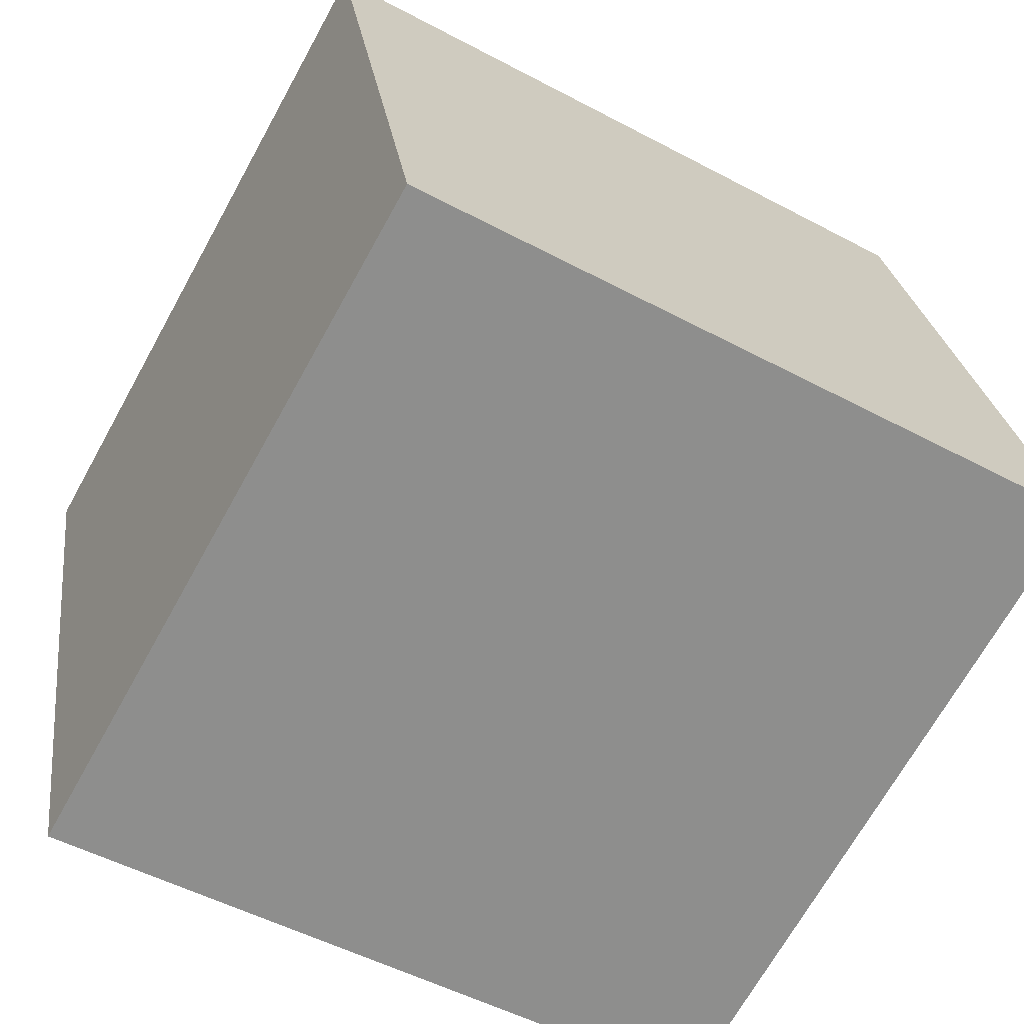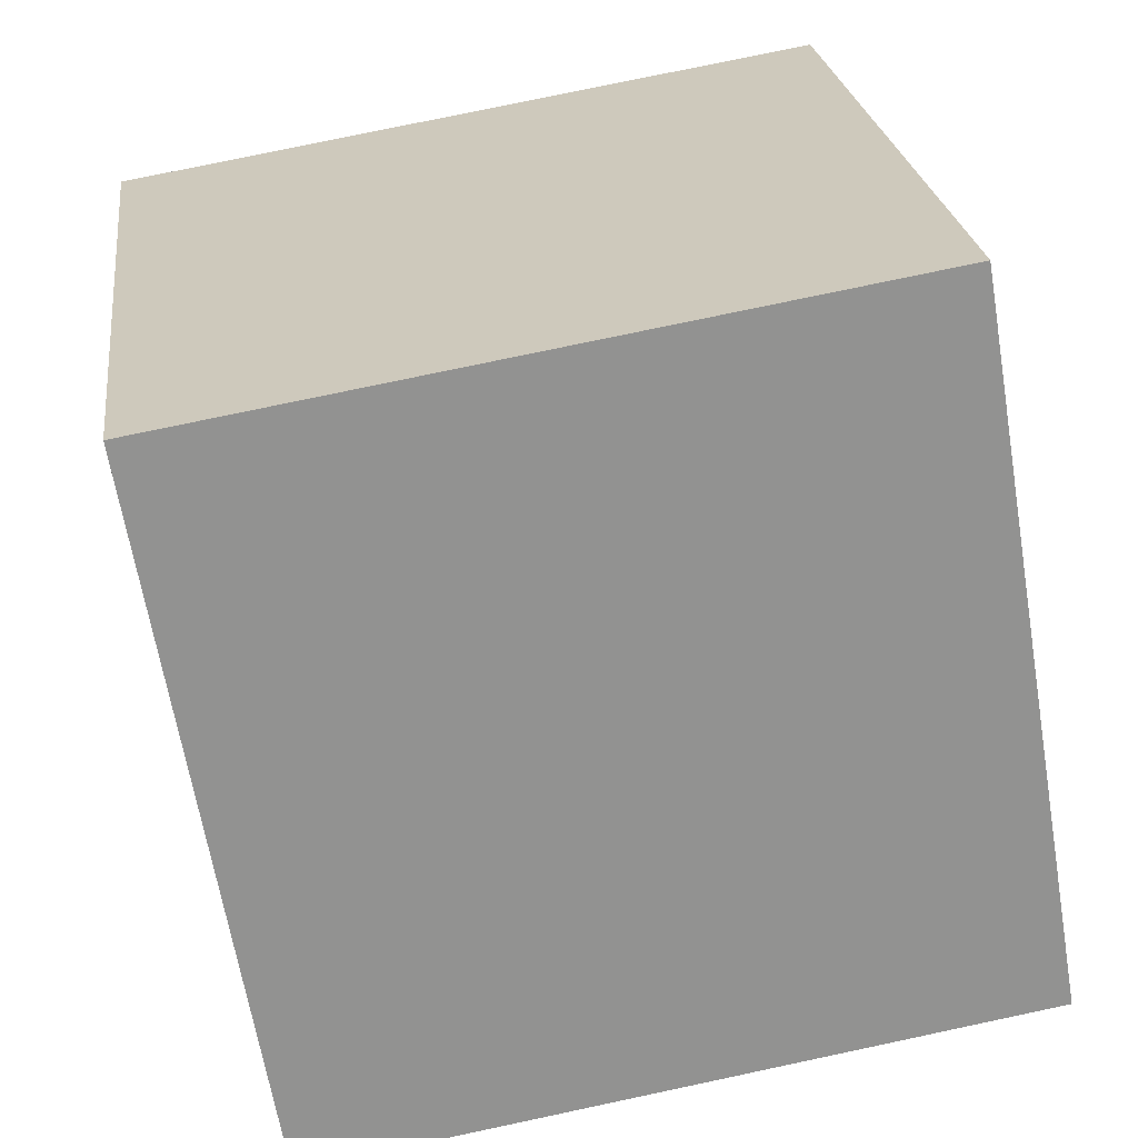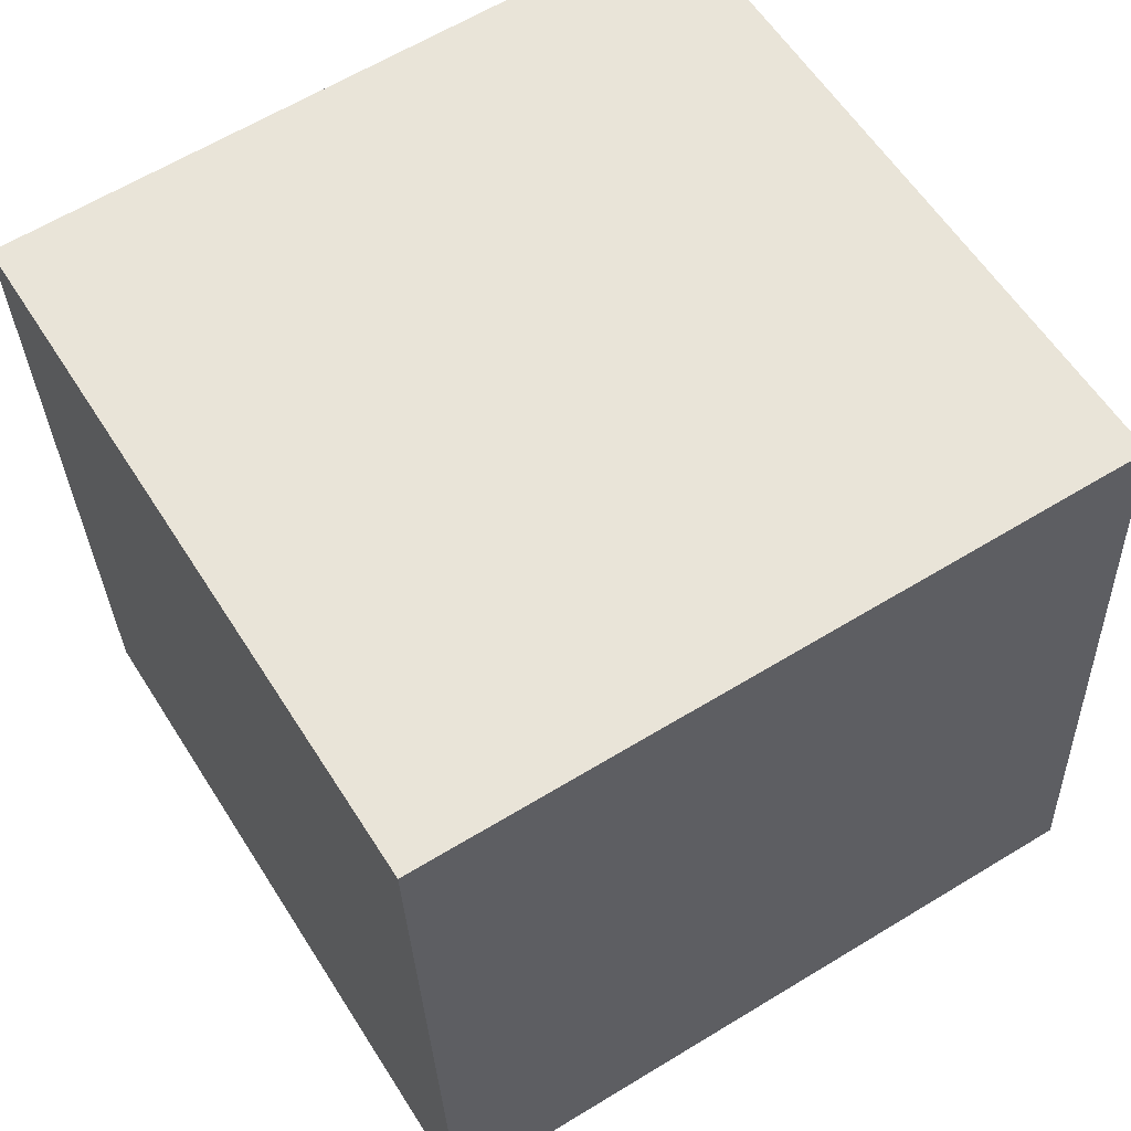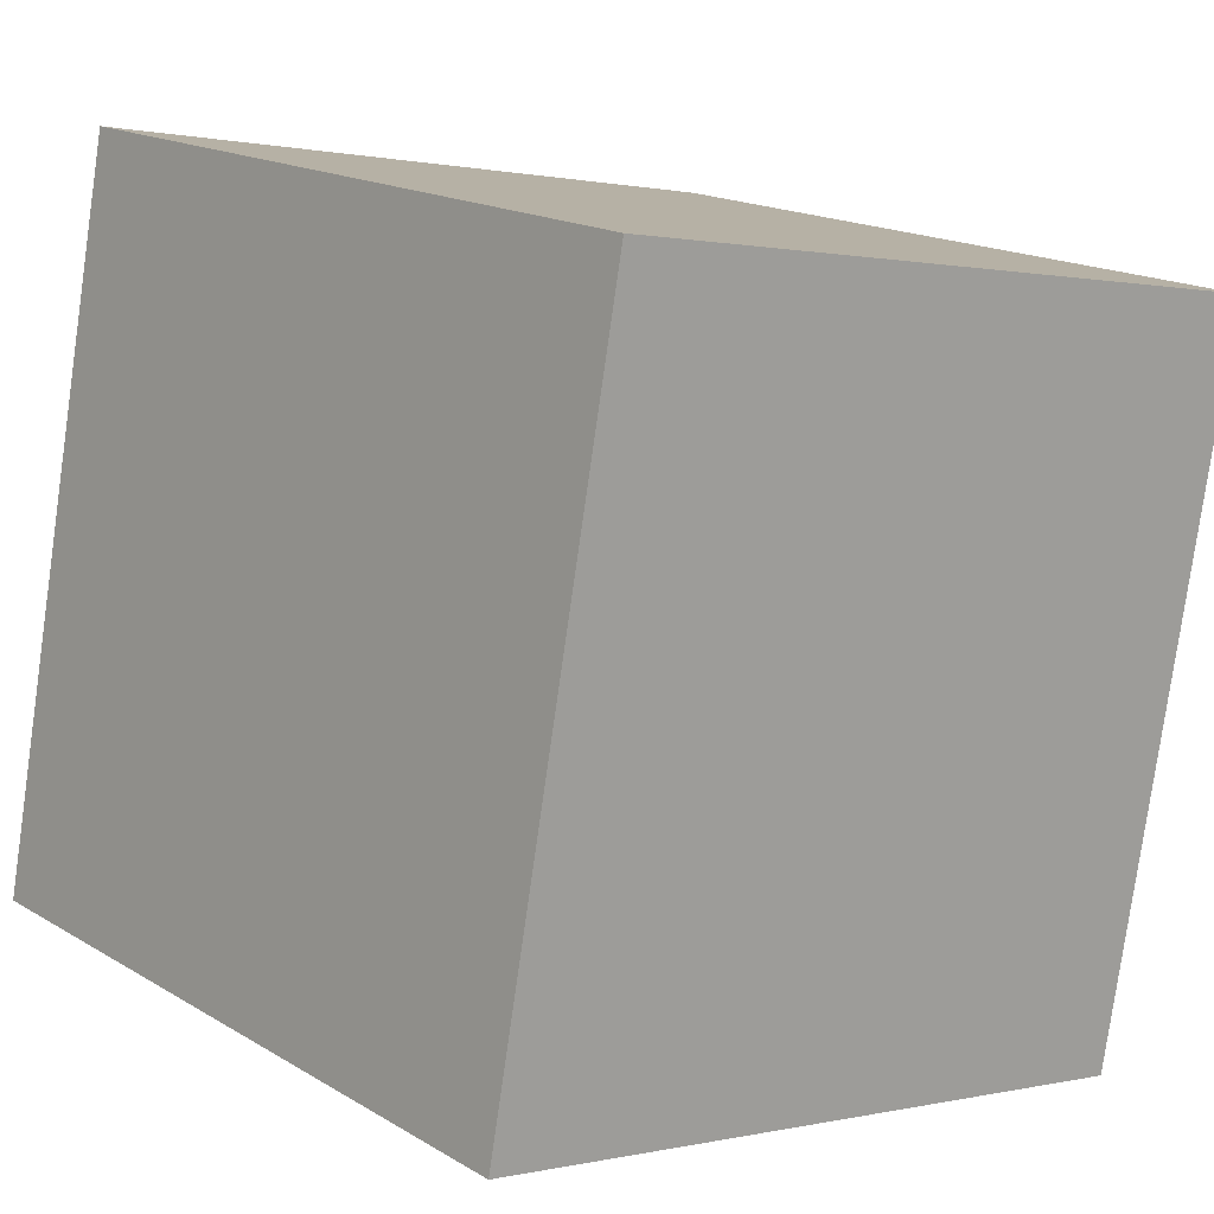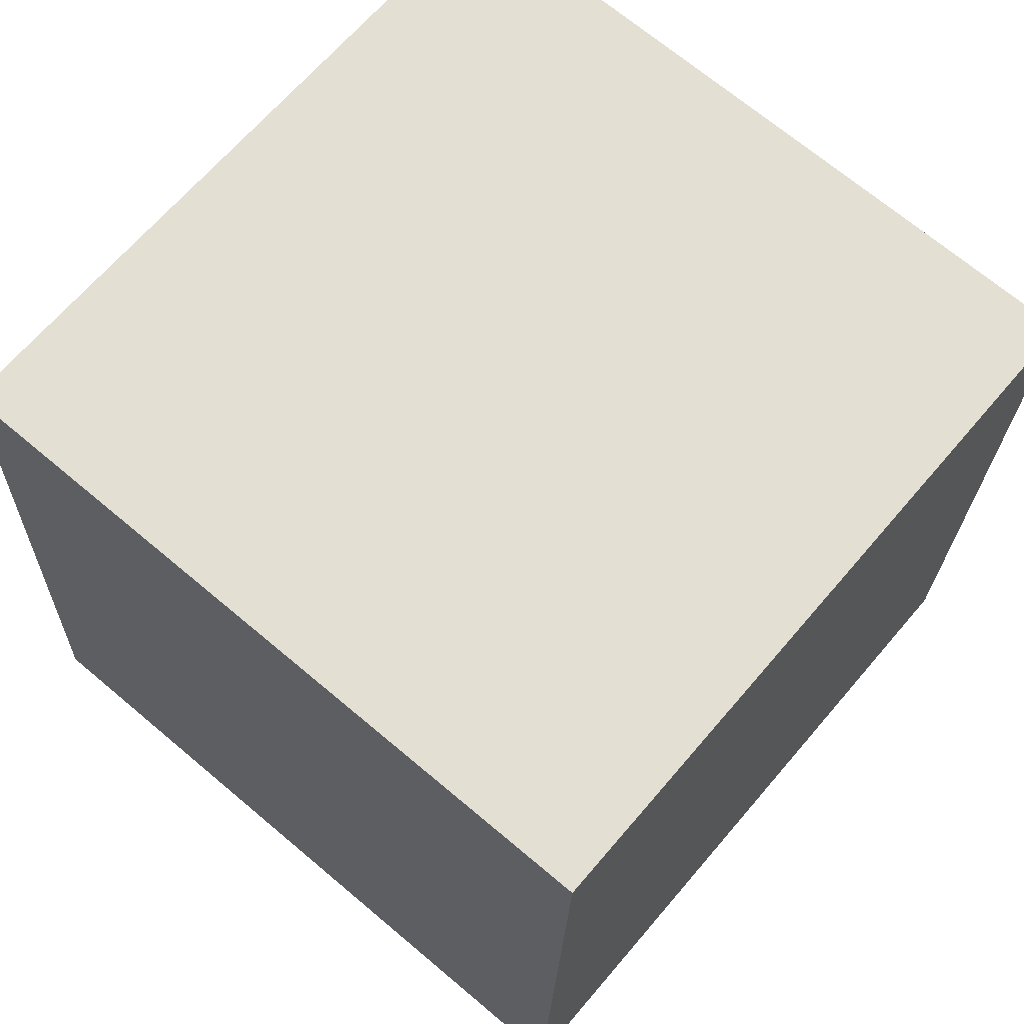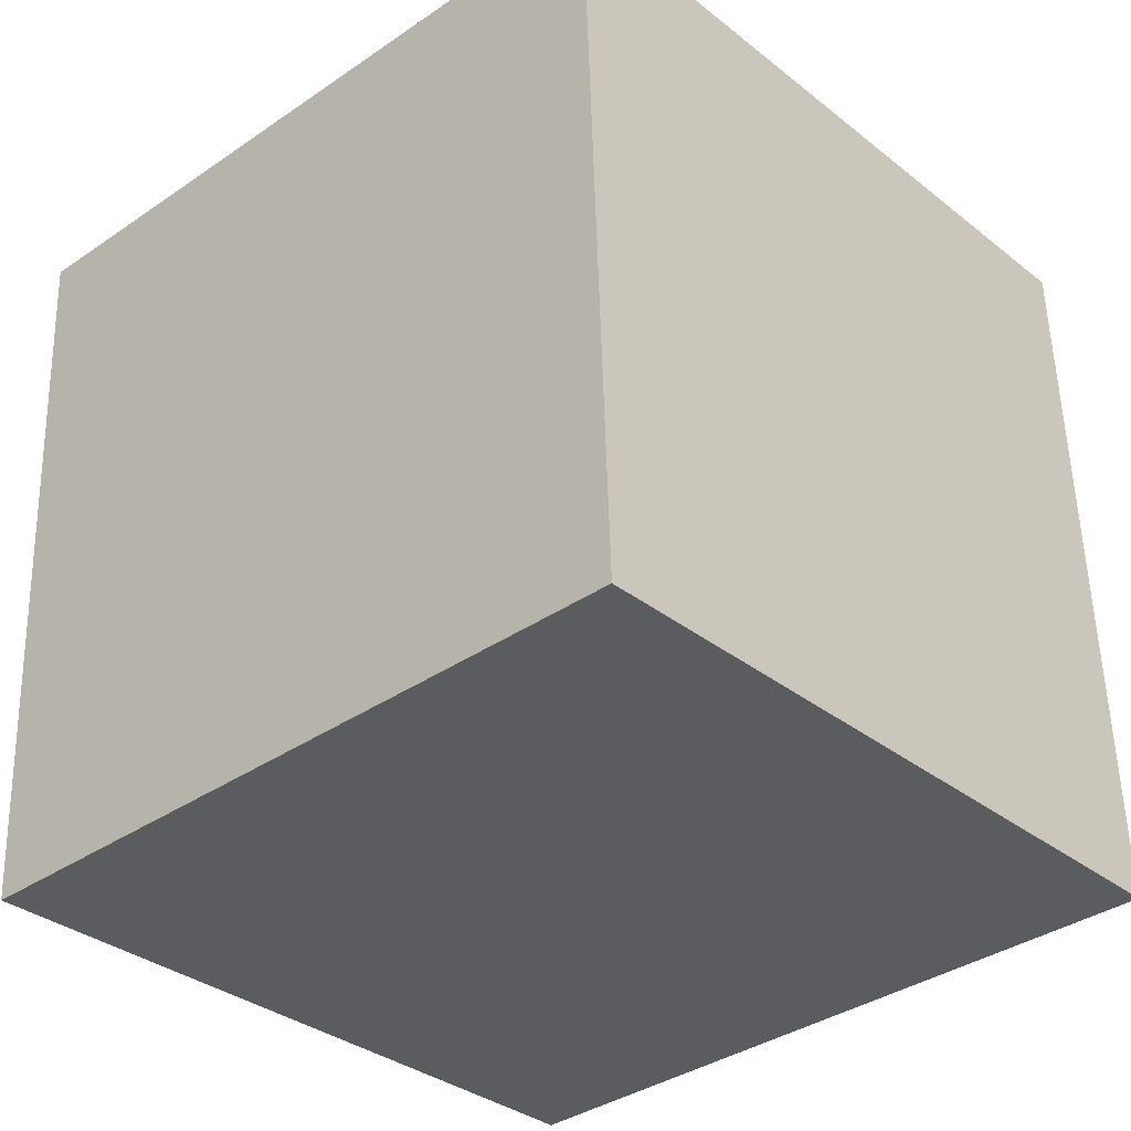
<metadata>
{"format":"obj","ext":"obj","renderer":"f3d","projection":"perspective","resolution":1024,"background":"white","views":[{"elev":-71.2,"azim":151.3,"up":"+Z"},{"elev":22.0,"azim":173.2,"up":"+Z"},{"elev":57.8,"azim":-111.9,"up":"+Y"},{"elev":4.0,"azim":49.1,"up":"+Z"},{"elev":68.7,"azim":50.1,"up":"+Y"},{"elev":-35.6,"azim":-127.9,"up":"+Y"}]}
</metadata>
<code>
v -6.785 -5.413 -9.781
v -5.072 -5.027 0.06363
v -6.835 4.58 -10.16
v -5.123 4.966 -0.3192
v 3.067 -5.429 -11.49
v 4.78 -5.043 -1.65
v 3.017 4.564 -11.88
v 4.73 4.95 -2.033
f 2 4 1
f 5 2 1
f 1 4 3
f 3 5 1
f 2 8 4
f 6 2 5
f 6 8 2
f 4 8 3
f 7 5 3
f 3 8 7
f 7 6 5
f 8 6 7

</code>
